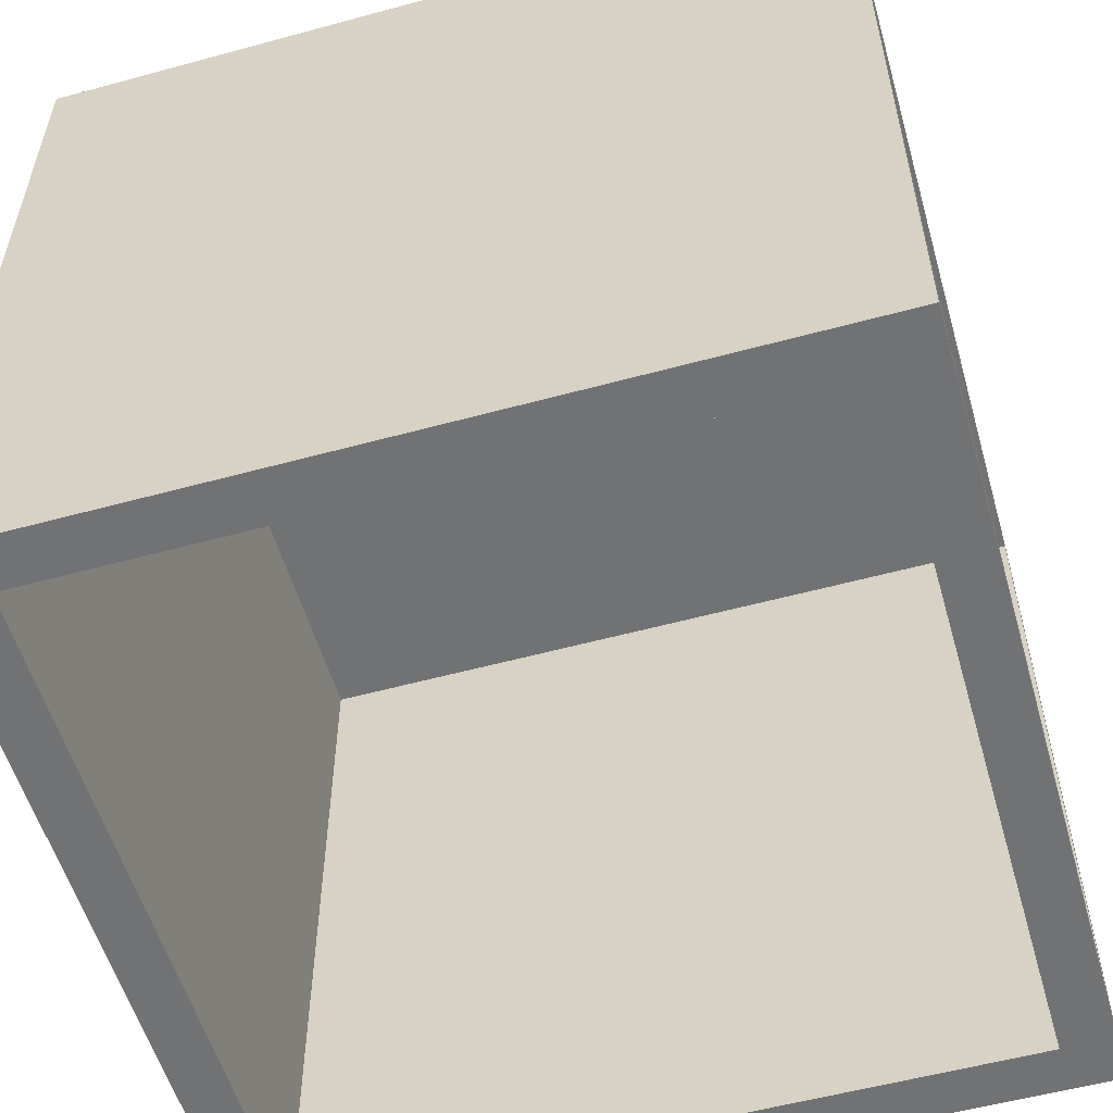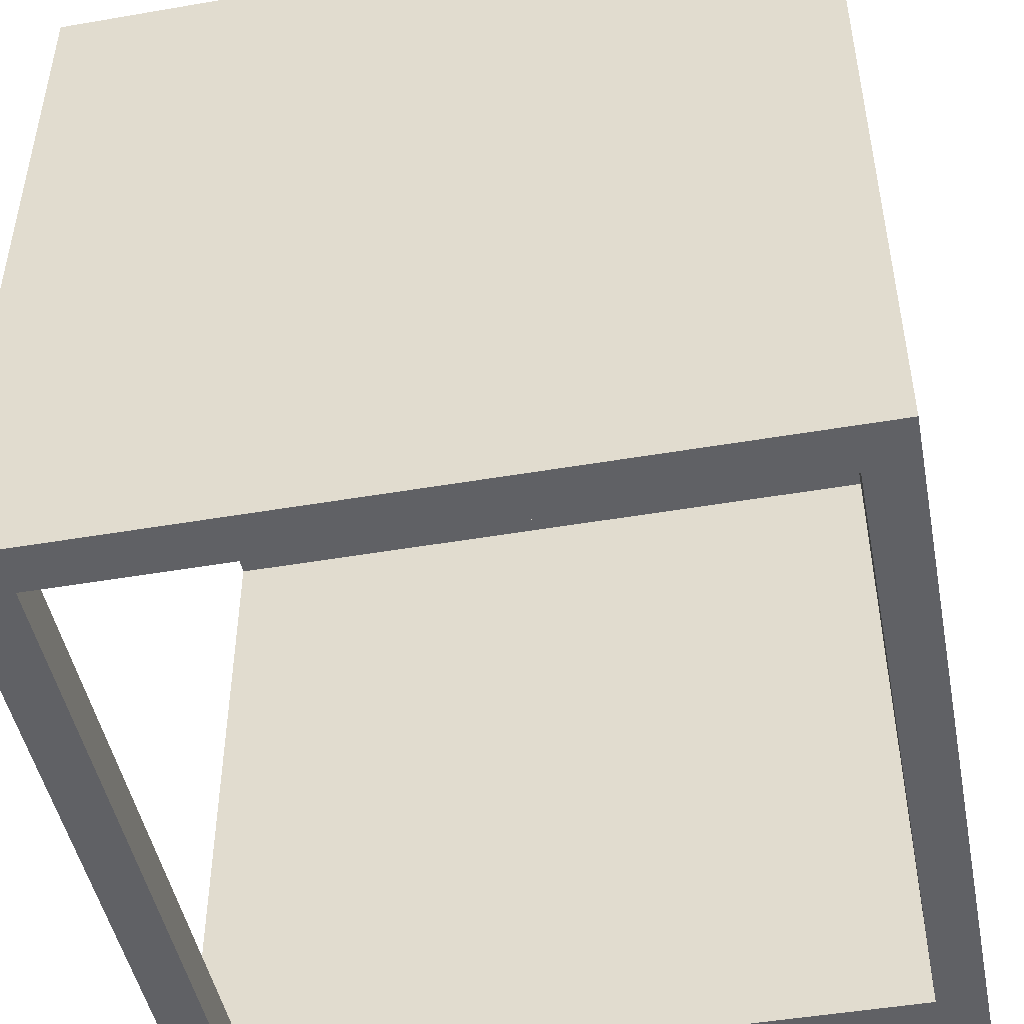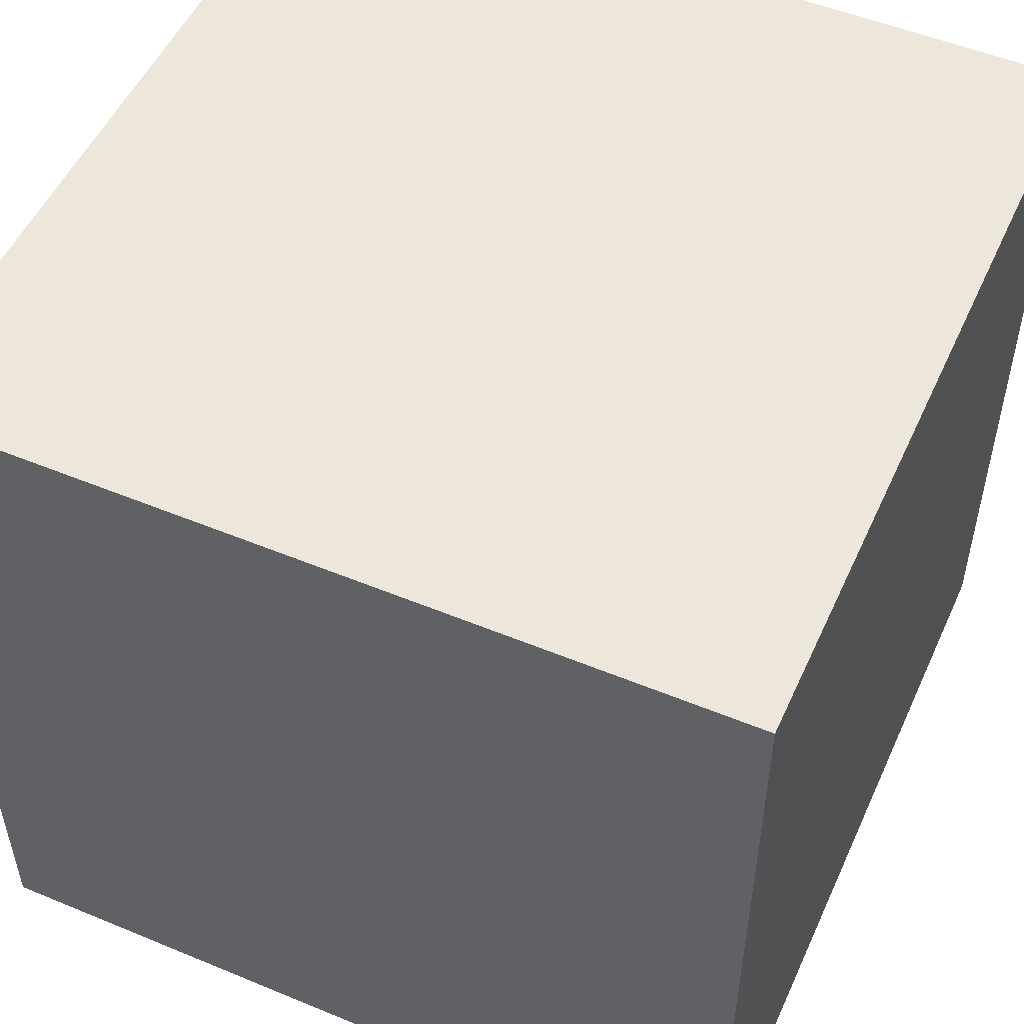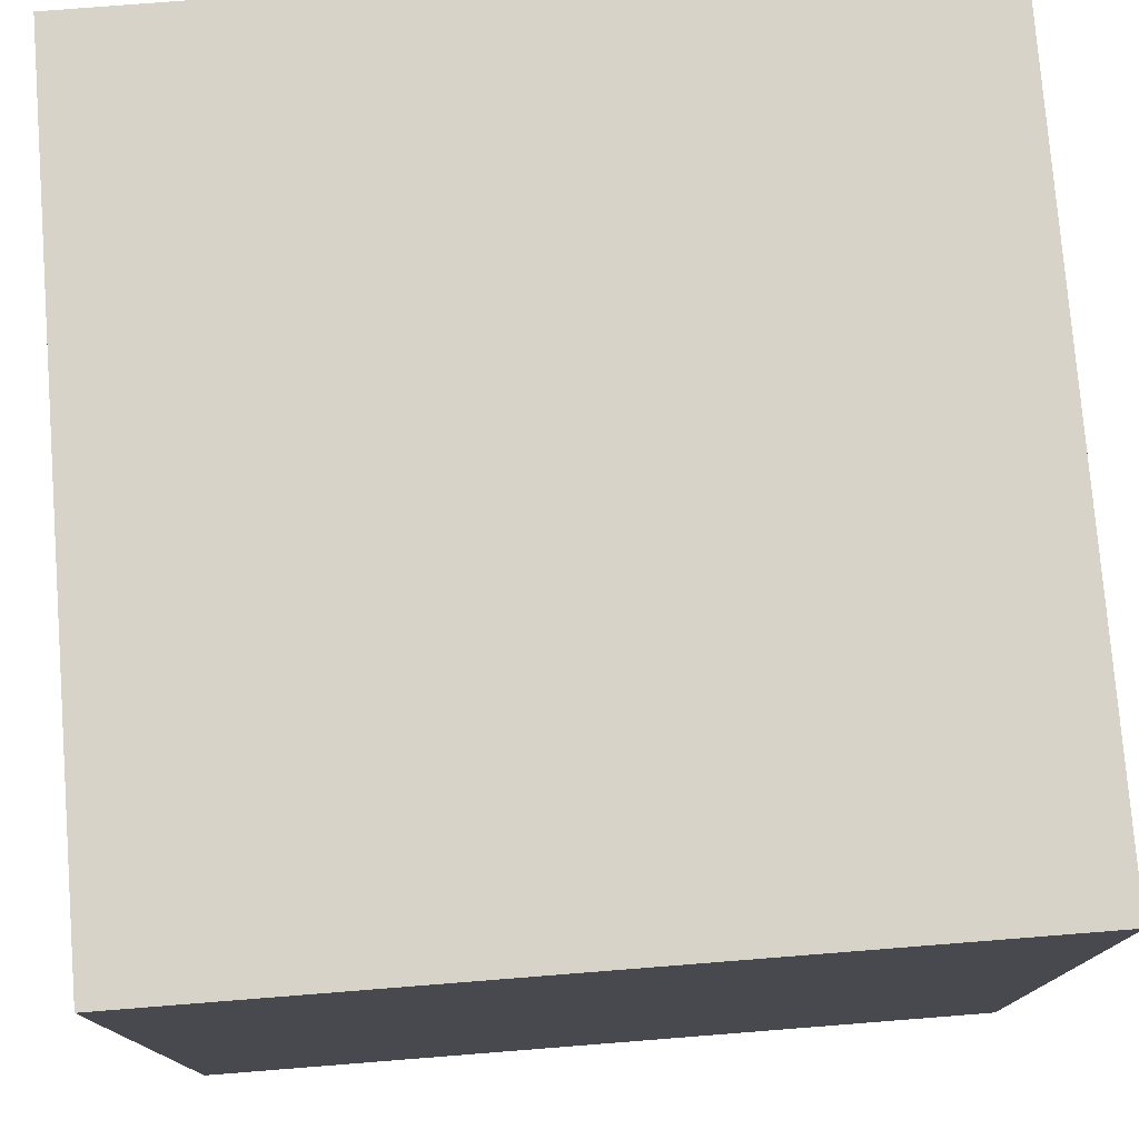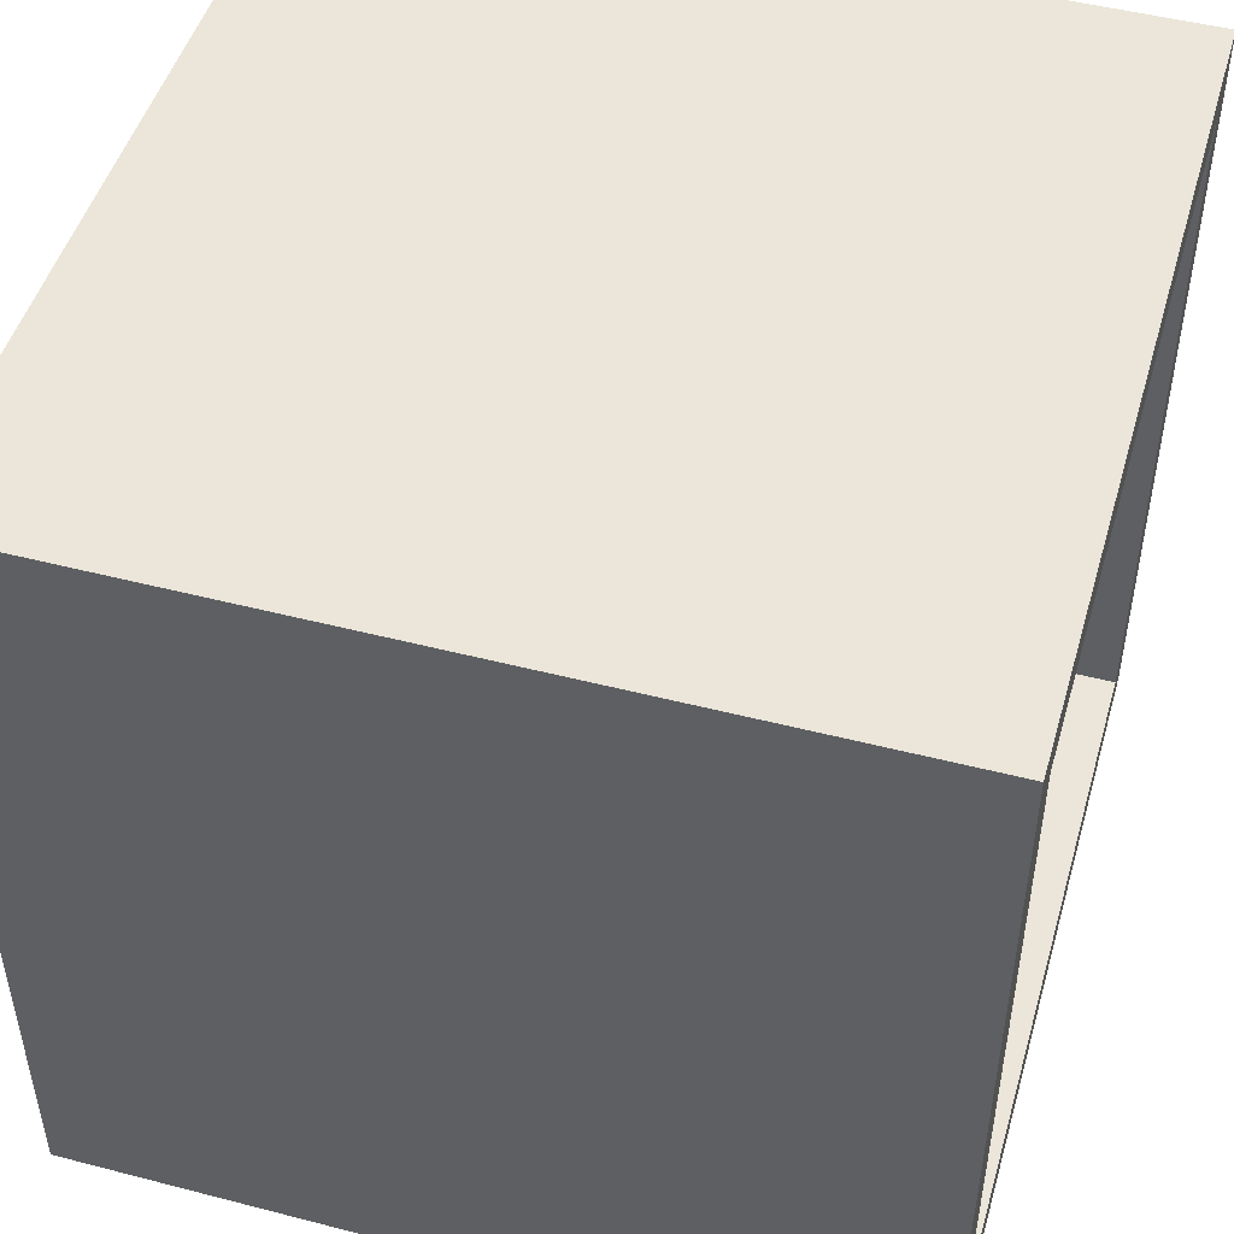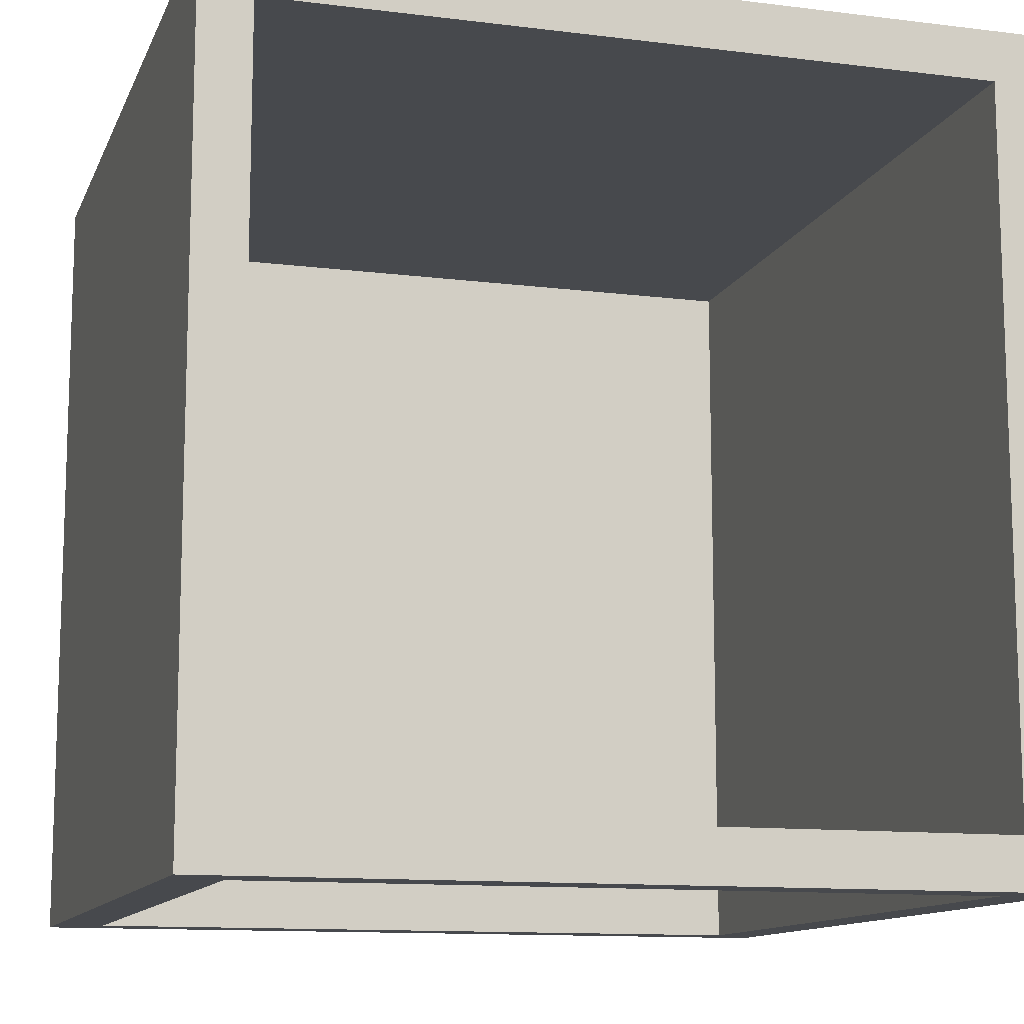
<metadata>
{"format":"obj","ext":"obj","renderer":"f3d","projection":"perspective","resolution":1024,"background":"white","views":[{"elev":-55.6,"azim":106.0,"up":"+Y"},{"elev":-47.4,"azim":101.0,"up":"+Z"},{"elev":52.0,"azim":114.1,"up":"+Z"},{"elev":77.0,"azim":175.5,"up":"+Z"},{"elev":48.5,"azim":-73.9,"up":"+Z"},{"elev":-12.0,"azim":163.4,"up":"+Y"}]}
</metadata>
<code>
o Cube
v 1 0.9375 0
v 1 0.9375 1
v -0 0.9375 1
v 0 0.9375 -0
v 1 1 0
v 1 1 1
v -0 1 1
v 0 1 0
v 1 0.9375 0.9375
v 0 0.9375 0.9375
v 1 1 0.9375
v -0 1 0.9375
v 0.0625 0.9375 -0
v 0.0625 0.9375 1
v 0.0625 1 0
v 0.0625 1 1
v 0.0625 1 0.9375
v 0.0625 0.9375 0.9375
v 0.9375 1 0.9375
v 0.9375 0.9375 0
v 0.9375 0.9375 1
v 0.9375 1 0
v 0.9375 1 1
v 0.9375 0.9375 0.9375
v 1 0 0.9375
v 1 0 1
v 0.0625 0 -0
v 0 0 -0
v 0.0625 0 1
v -0 0 1
v 0 0 0.9375
v 1 0 0
v 0.0625 0 0.9375
v 0.9375 0 1
v 0.9375 0 0.9375
v 0.9375 0 0
v 0.0625 0.0625 -0
v 0.0625 0.0625 0.9375
v 0.9375 0.0625 0.9375
v 0.9375 0.0625 0
v 1 0.0625 0
v 0 0.0625 0.9375
v -0 0.0625 1
v 0.0625 0.0625 1
v 0.9375 0.0625 1
v 1 0.0625 1
v 1 0.0625 0.9375
v 0 0.0625 -0
v 0 0.9375 0.0625
v 0 1 0.0625
v 1 0.9375 0.0625
v 1 1 0.0625
v 0.0625 0.9375 0.0625
v 0.0625 1 0.0625
v 0.9375 1 0.0625
v 0.9375 0.9375 0.0625
v 0 0 0.0625
v 1 0 0.0625
v 0.0625 0 0.0625
v 0.9375 0 0.0625
v 1 0.0625 0.0625
v 0 0.0625 0.0625
v 0.9375 0.0625 0.0625
v 0.0625 0.0625 0.0625
f 44 43 30 29
f 17 12 7 16
f 9 11 6 2
f 14 16 7 3
f 49 50 8 4
f 15 13 4 8
f 3 7 12 10
f 51 52 11 9
f 54 50 12 17
f 43 42 31 30
f 56 24 18 53
f 55 54 17 19
f 22 20 13 15
f 21 23 16 14
f 19 17 16 23
f 40 41 32 36
f 64 38 33 59
f 11 19 23 6
f 2 6 23 21
f 5 1 20 22
f 52 55 19 11
f 60 63 64 59
f 33 29 30 31
f 59 33 31 57
f 35 34 29 33
f 25 26 34 35
f 58 25 35 60
f 46 45 34 26
f 47 46 26 25
f 45 44 29 34
f 48 37 27 28
f 38 39 35 33
f 62 48 28 57
f 61 47 25 58
f 51 9 47 61
f 49 4 48 62
f 18 24 39 38
f 4 13 37 48
f 21 14 44 45
f 9 2 46 47
f 2 21 45 46
f 56 20 40 63
f 53 18 38 64
f 20 1 41 40
f 3 10 42 43
f 14 3 43 44
f 13 53 64 37
f 24 56 63 39
f 10 49 62 42
f 1 51 61 41
f 41 61 58 32
f 42 62 57 31
f 32 58 60 36
f 27 59 57 28
f 39 63 60 35
f 5 22 55 52
f 37 64 59 27
f 22 15 54 55
f 20 56 53 13
f 15 8 50 54
f 1 5 52 51
f 10 12 50 49
f 36 60 59 27
f 63 40 37 64
f 40 36 27 37

</code>
